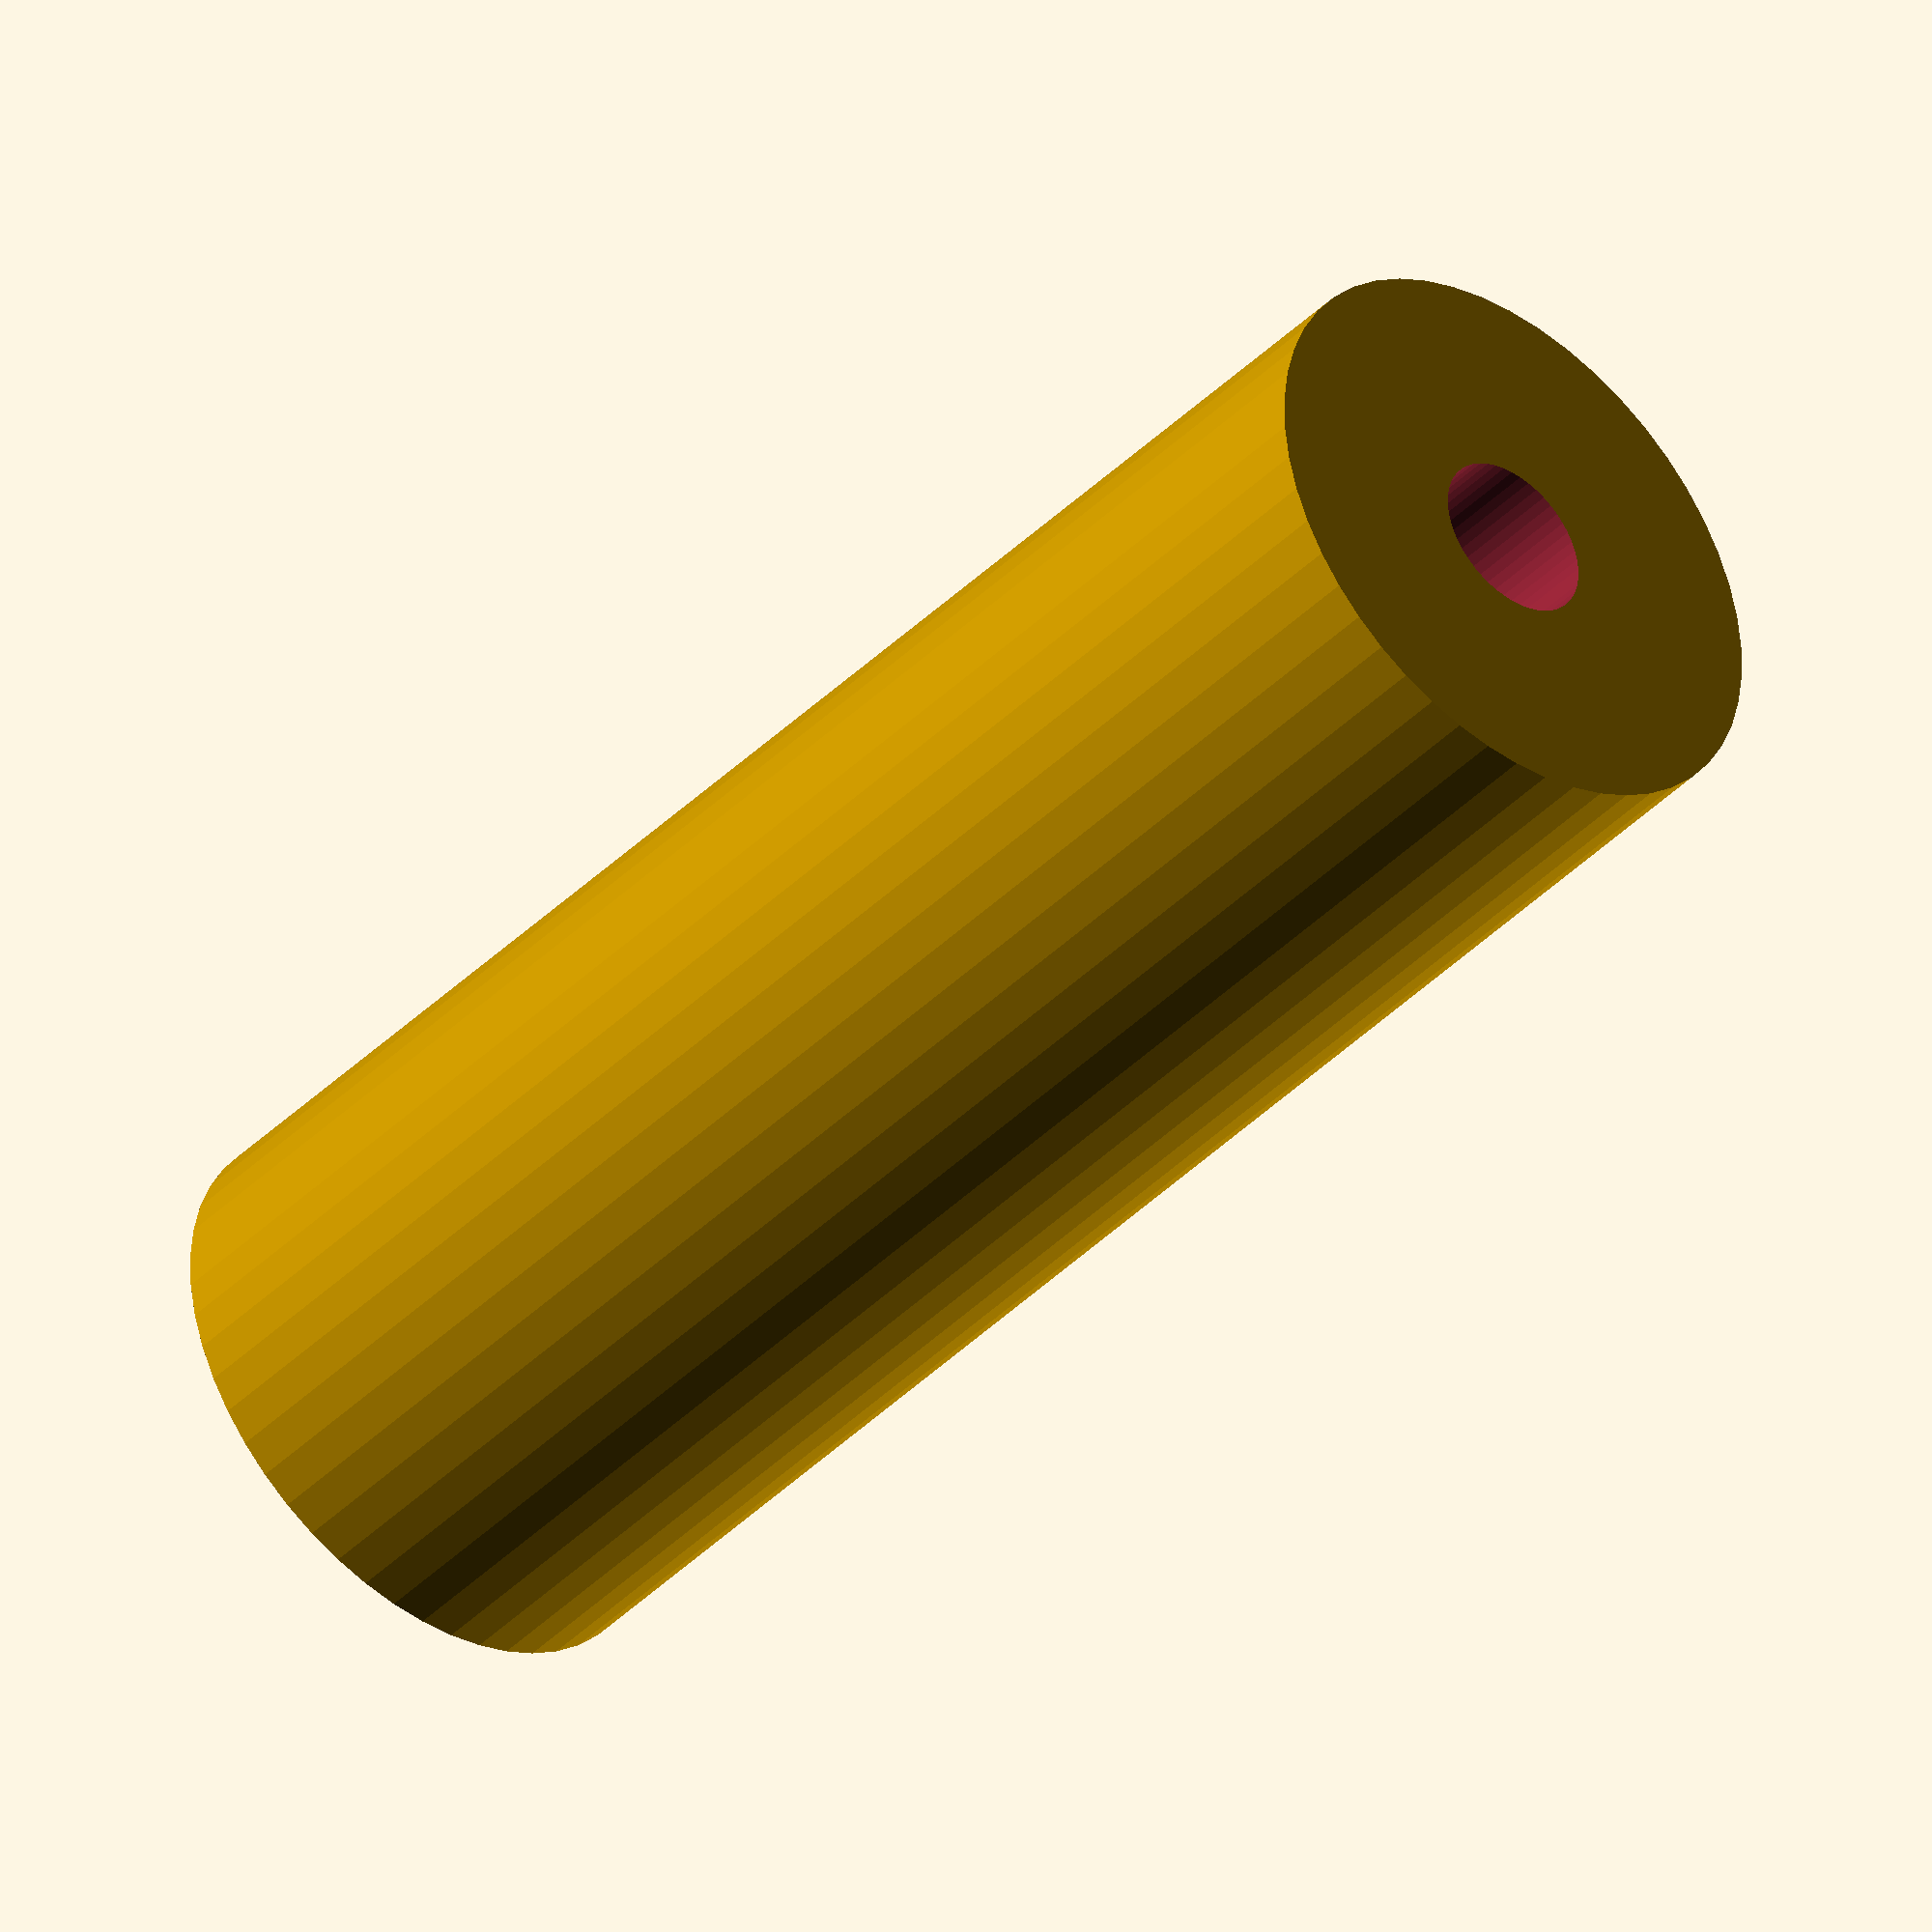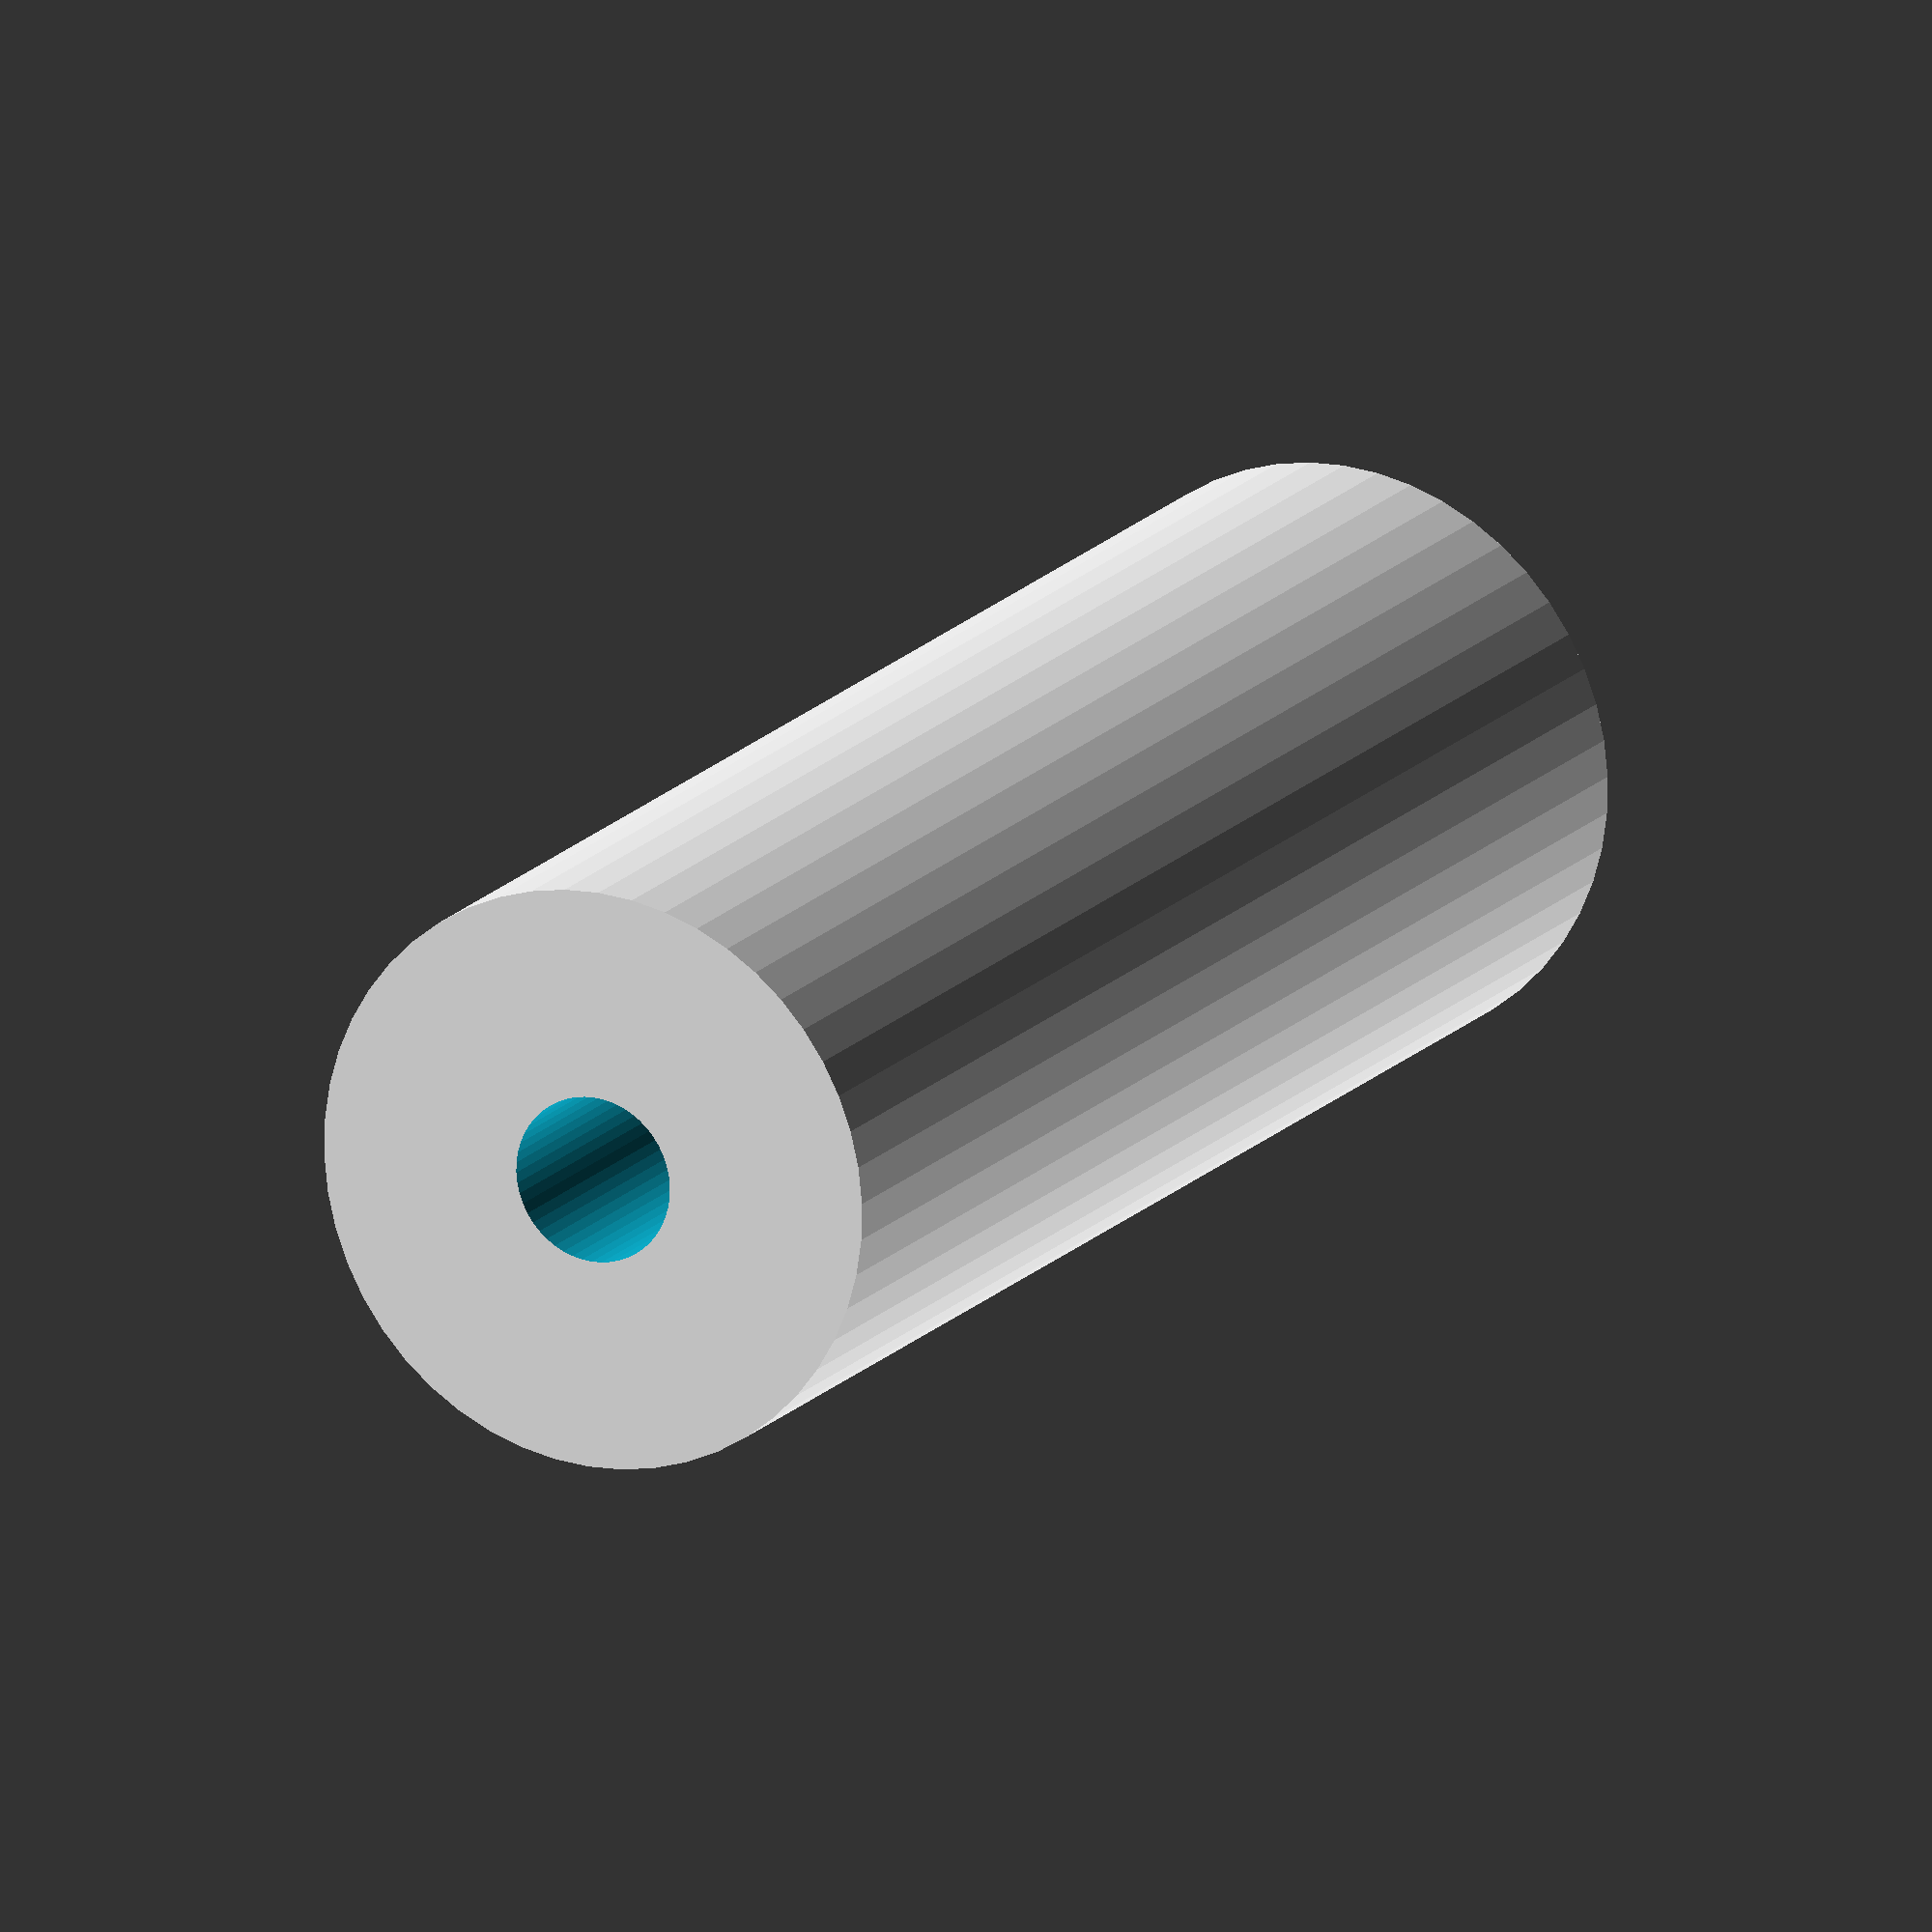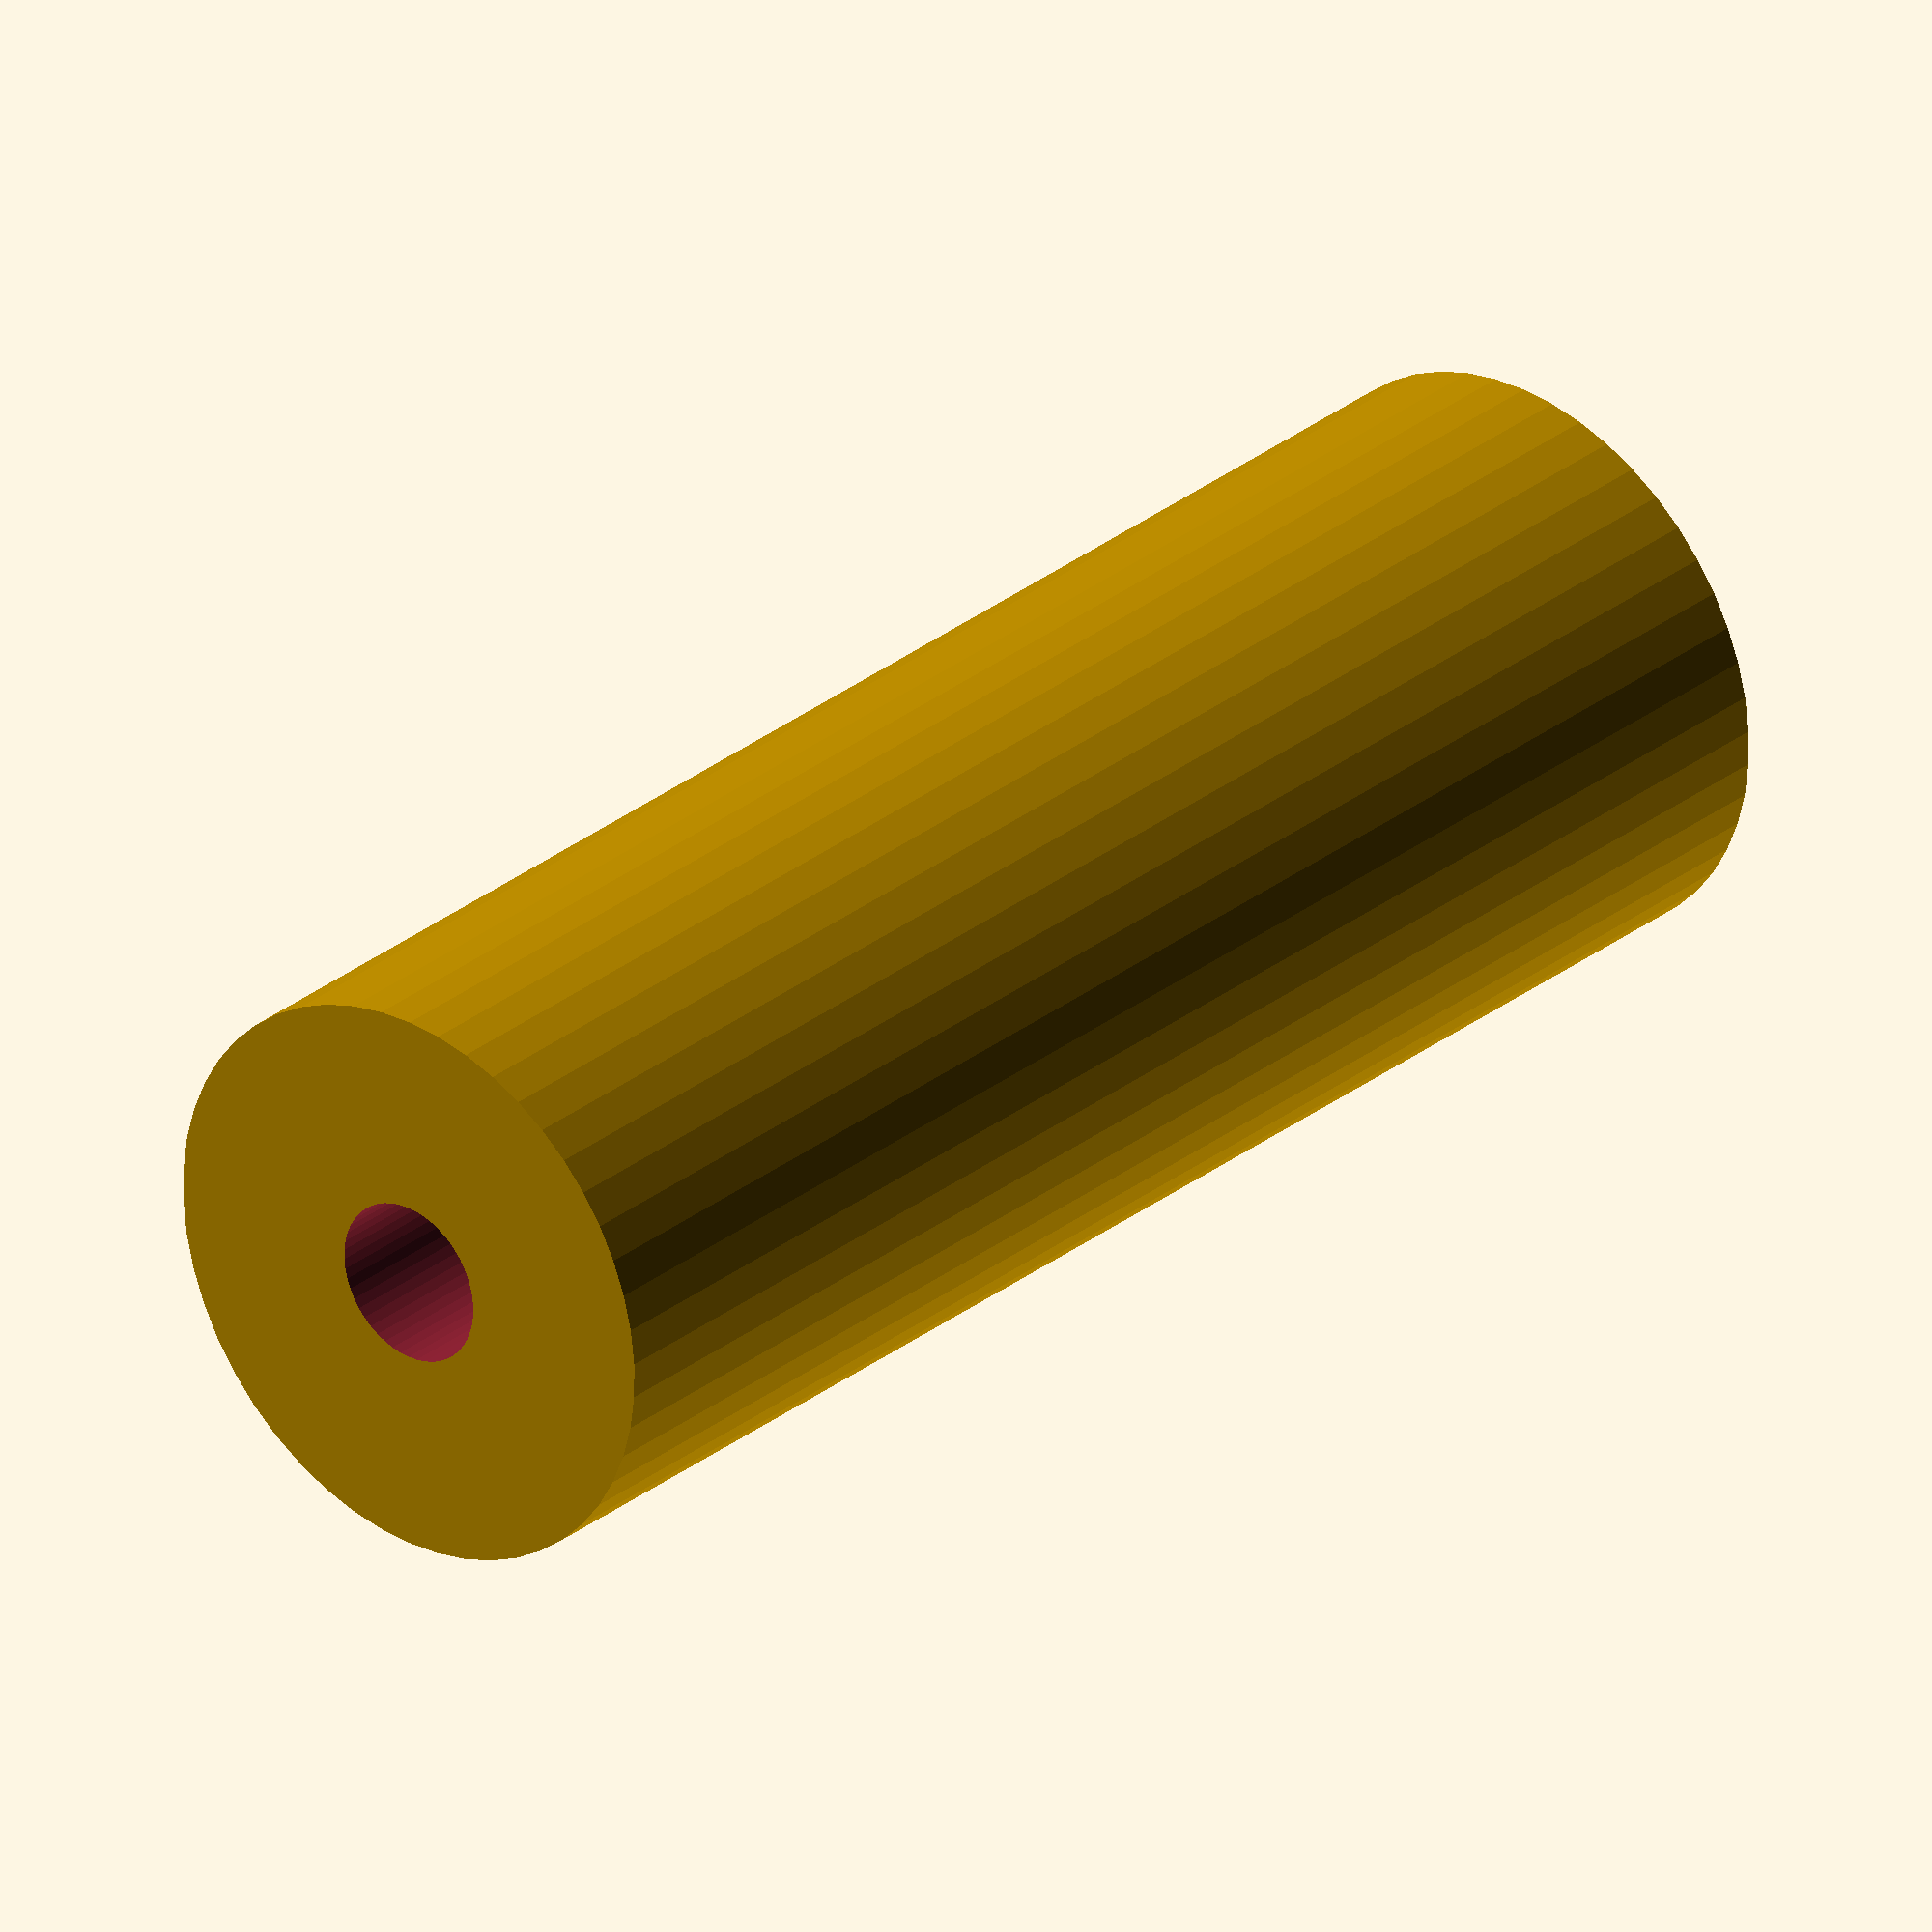
<openscad>
$fn = 50;


difference() {
	union() {
		translate(v = [0, 0, -49.5000000000]) {
			cylinder(h = 99, r = 17.5000000000);
		}
	}
	union() {
		translate(v = [0, 0, -100.0000000000]) {
			cylinder(h = 200, r = 5);
		}
	}
}
</openscad>
<views>
elev=41.5 azim=270.9 roll=139.8 proj=o view=solid
elev=343.7 azim=60.1 roll=206.1 proj=o view=solid
elev=150.3 azim=298.6 roll=318.9 proj=o view=solid
</views>
